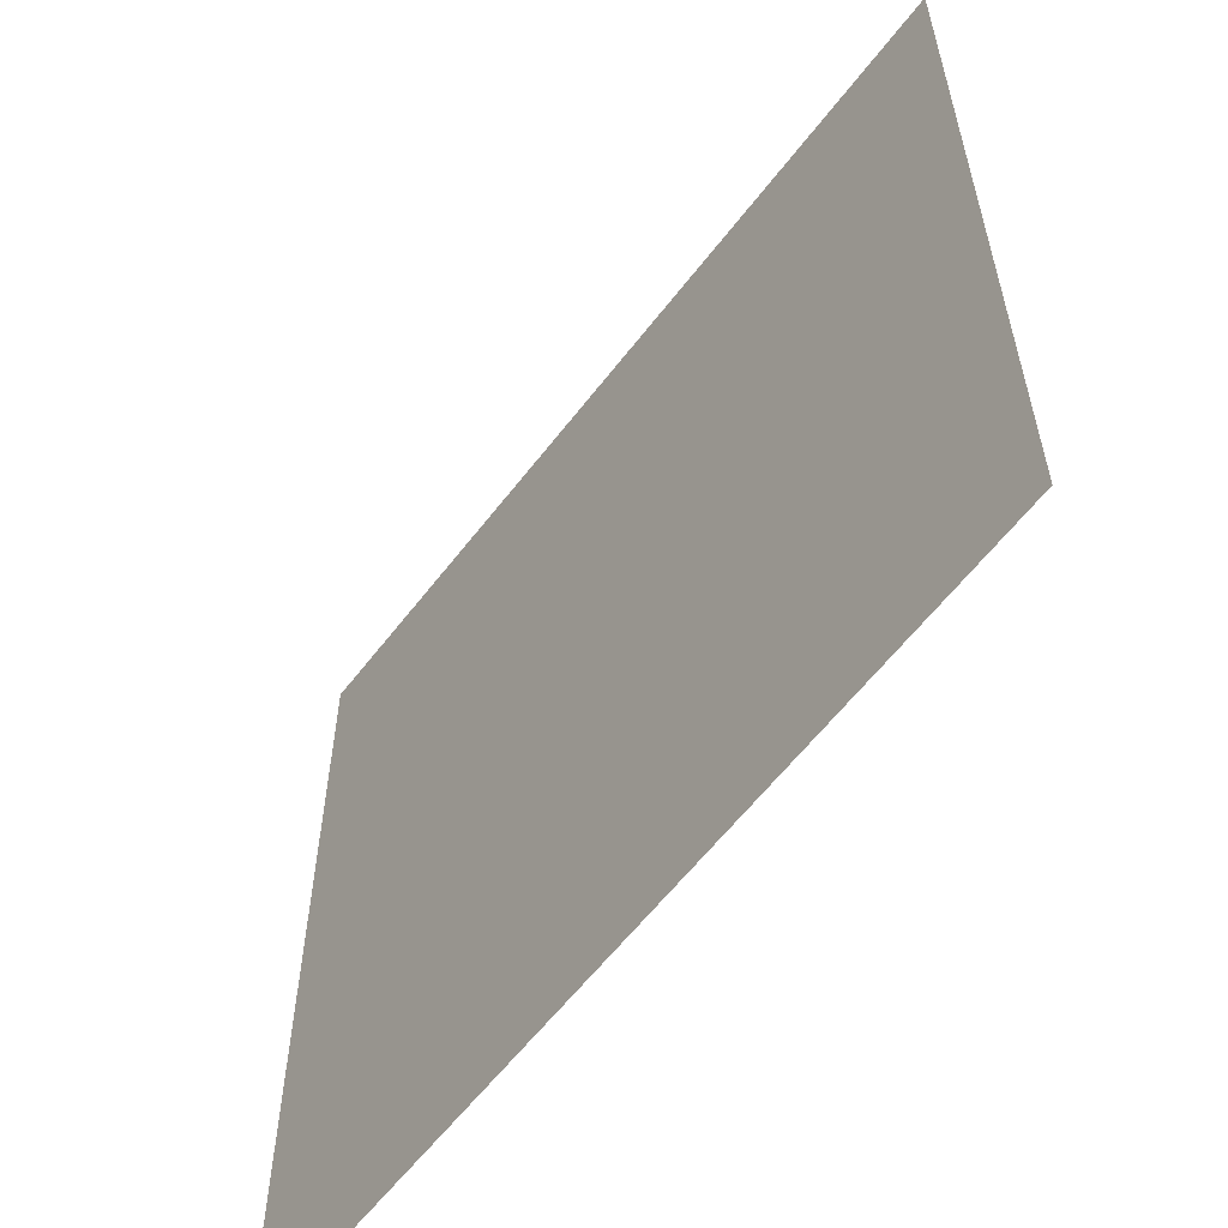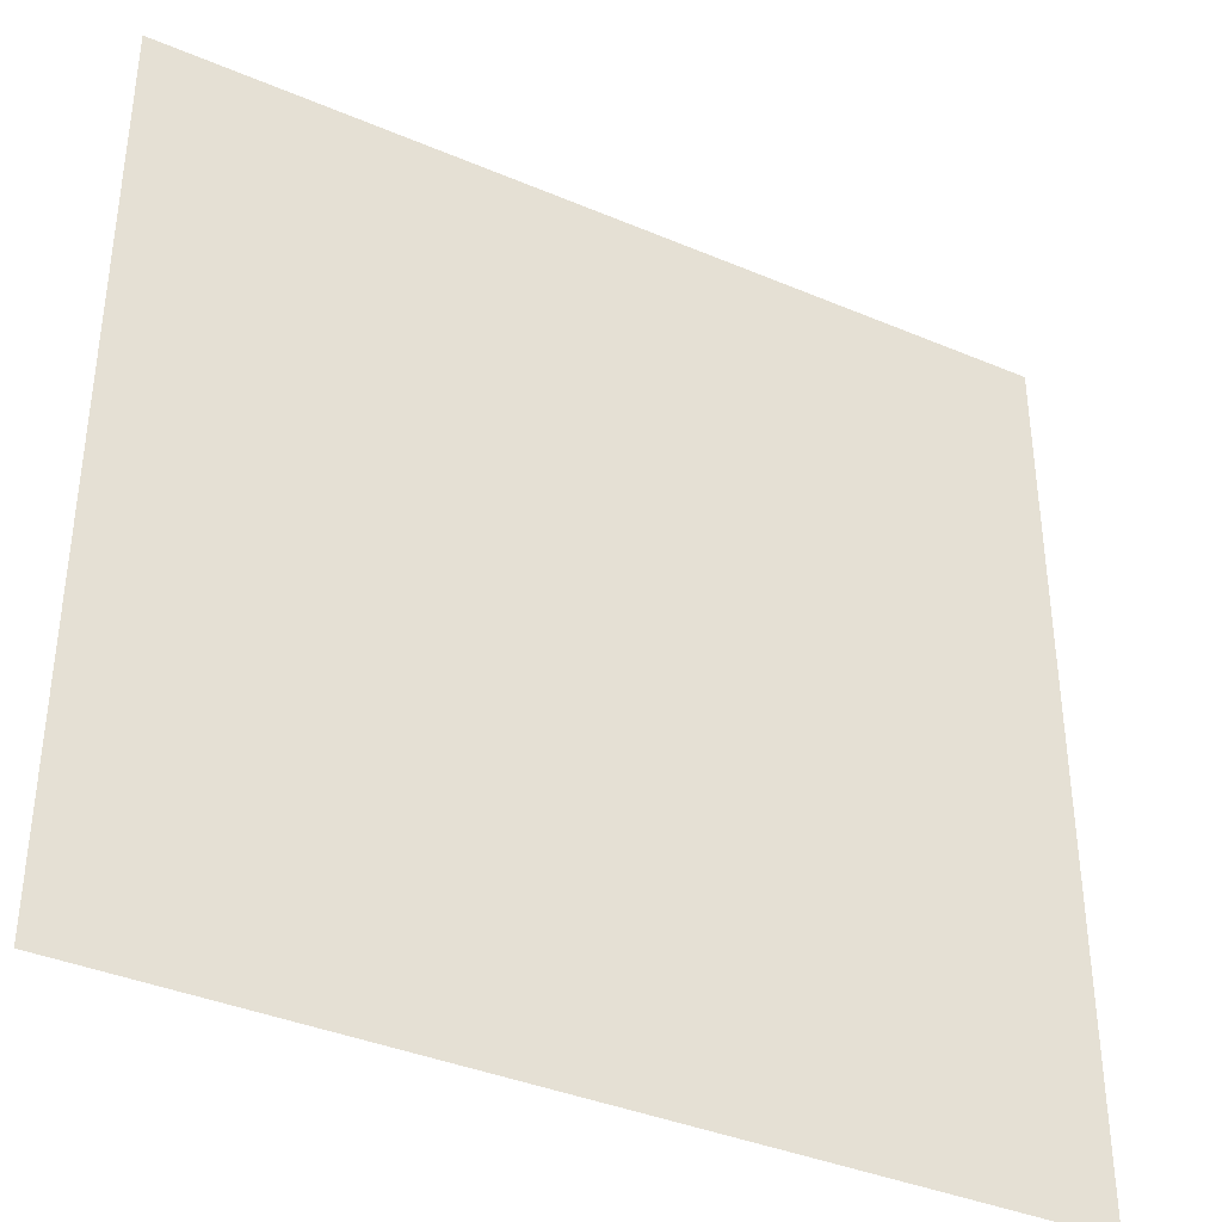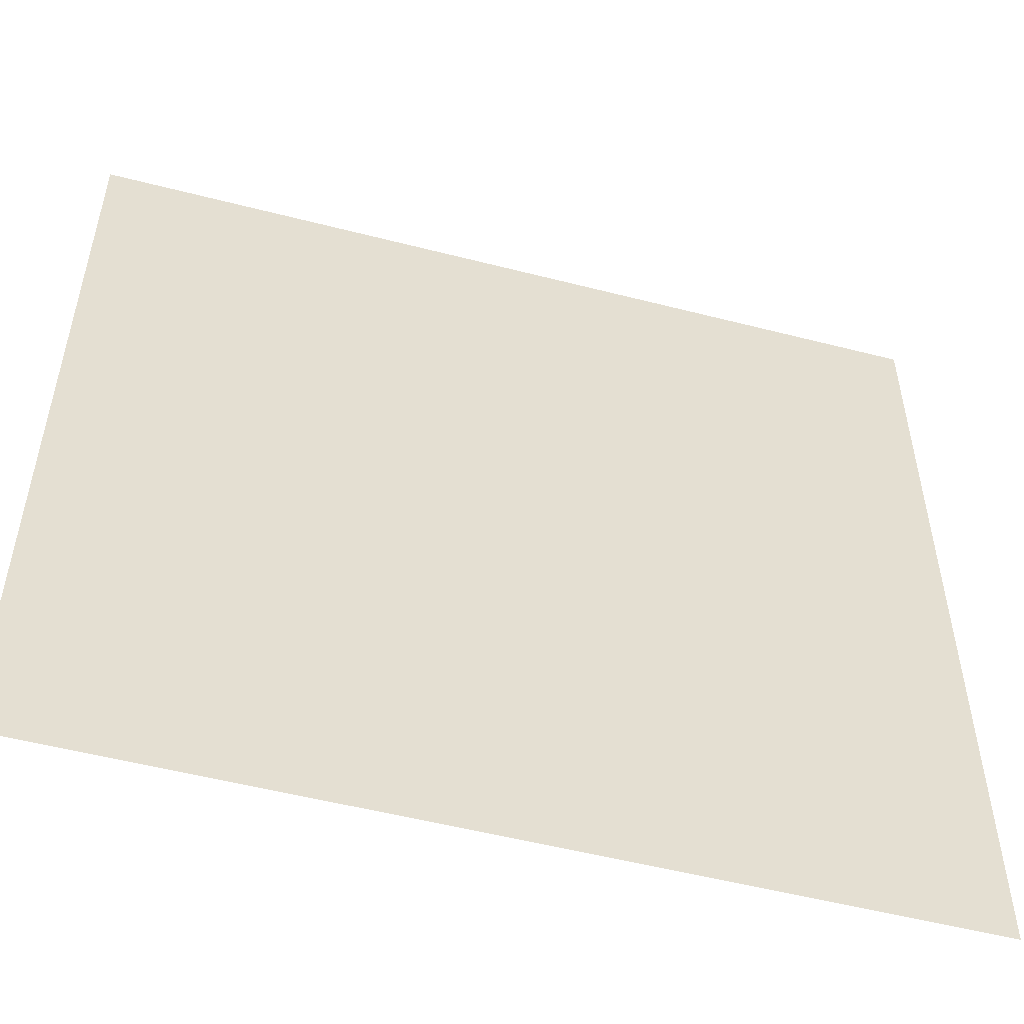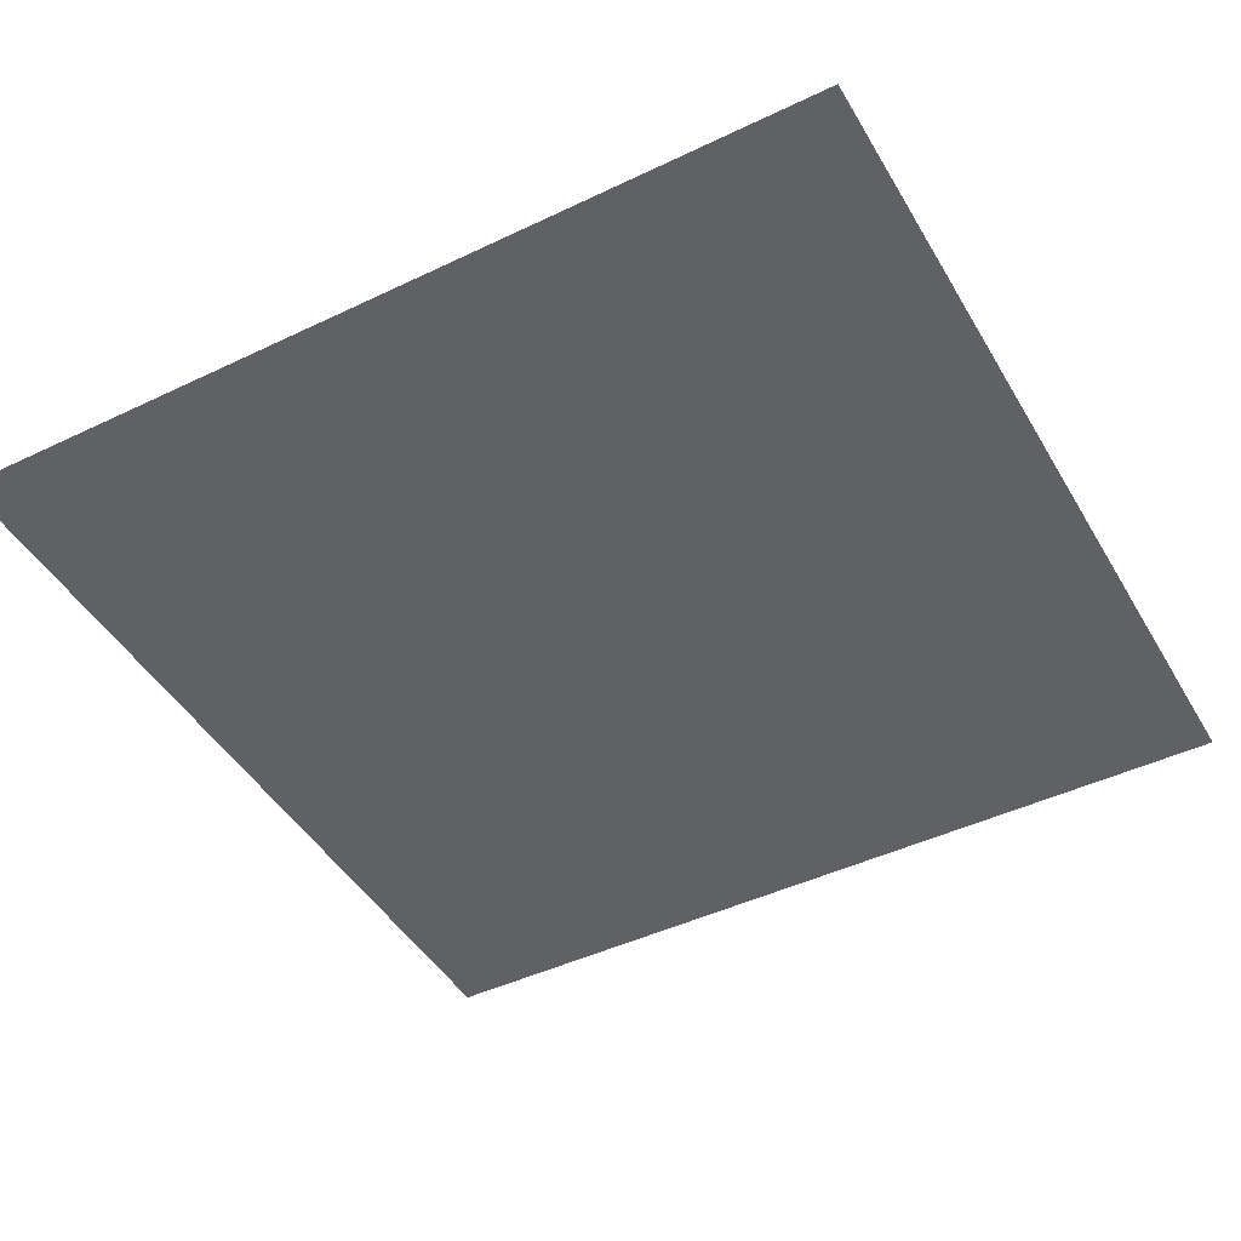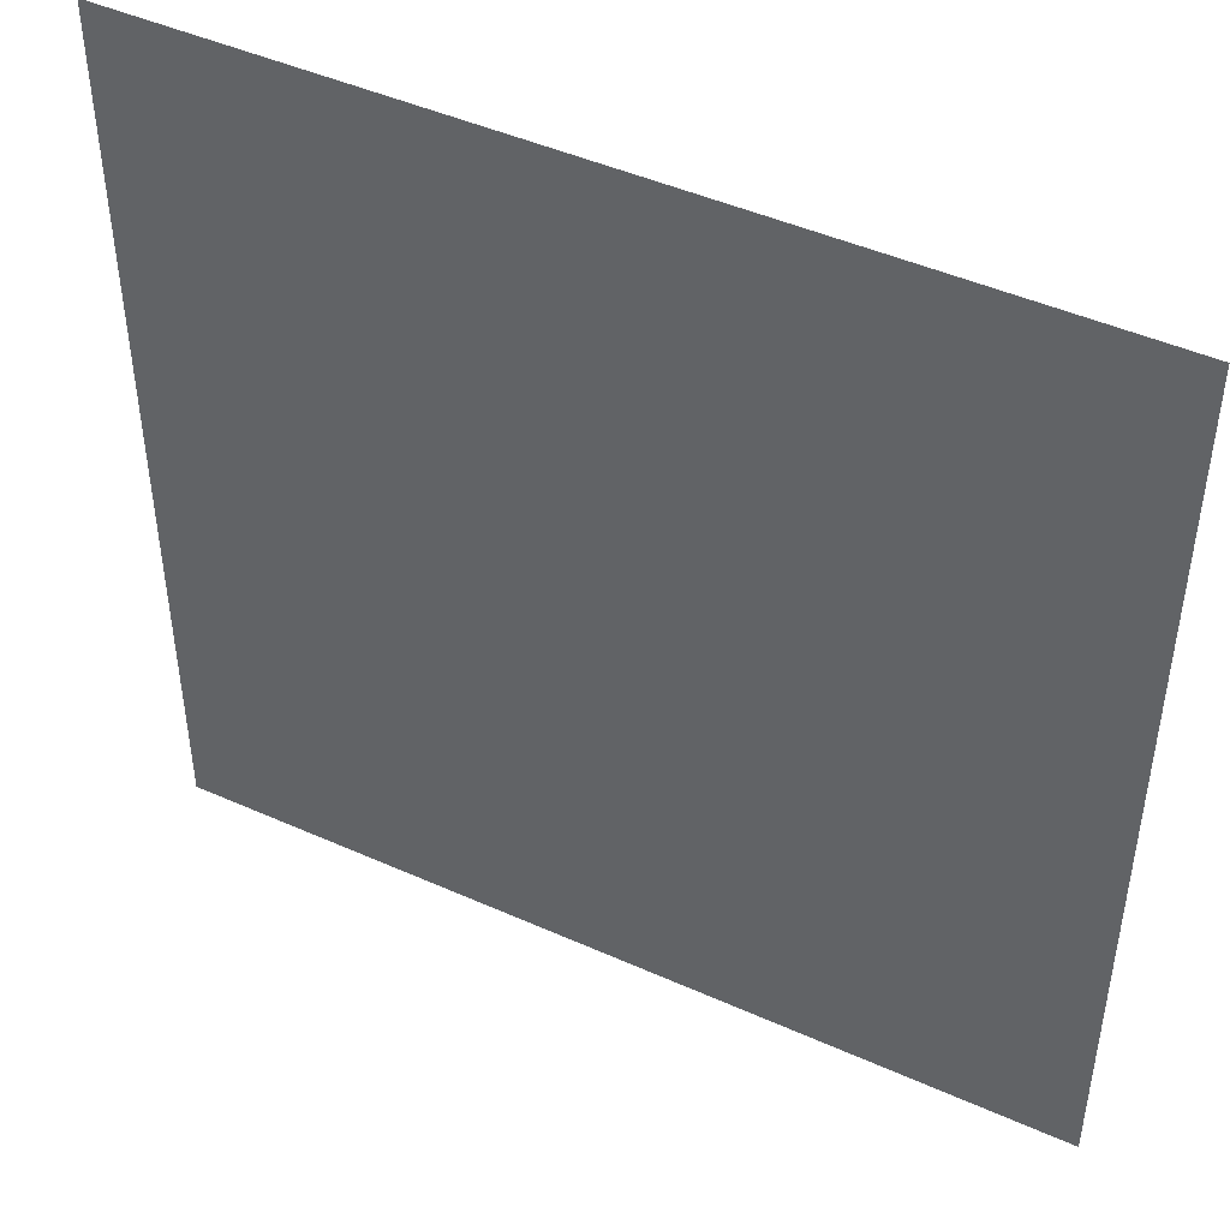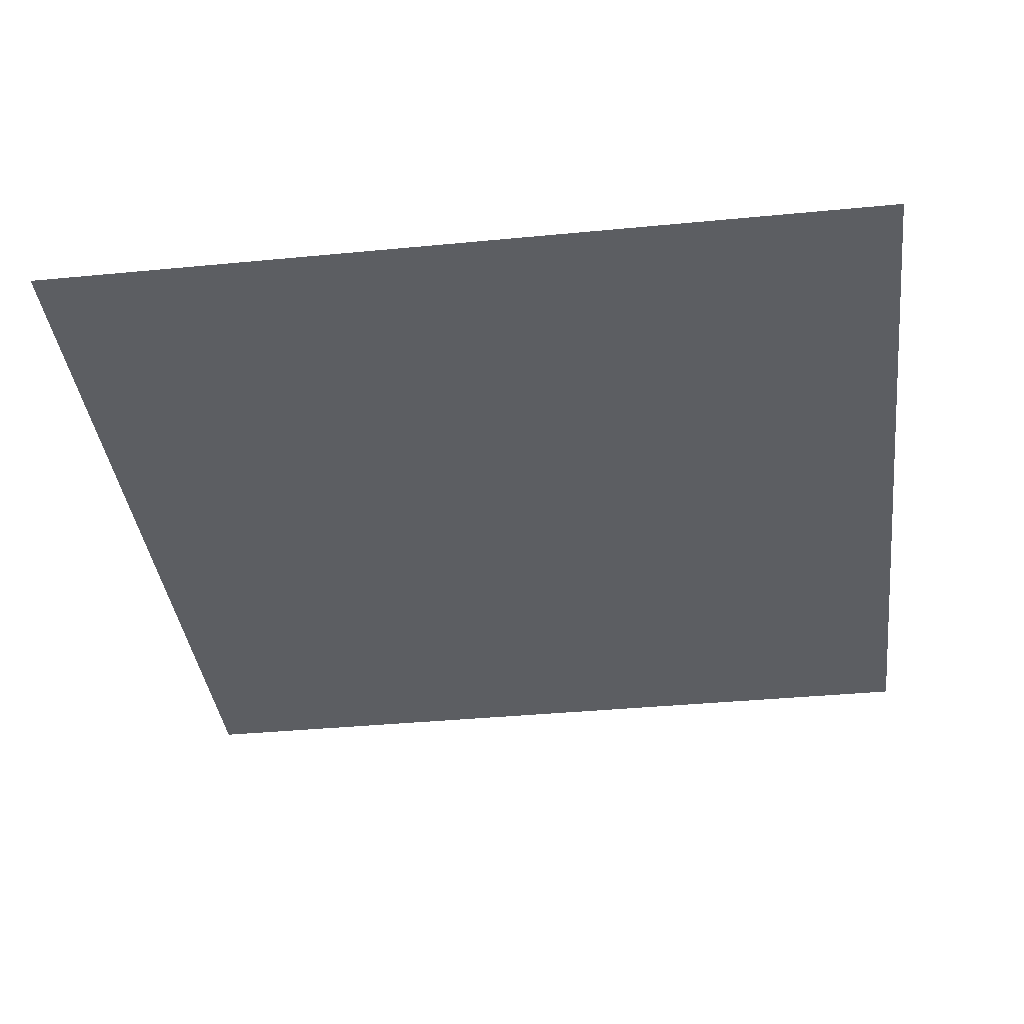
<metadata>
{"format":"obj","ext":"obj","renderer":"f3d","projection":"perspective","resolution":1024,"background":"white","views":[{"elev":-59.4,"azim":-127.1,"up":"+Z"},{"elev":-37.9,"azim":-28.4,"up":"+Z"},{"elev":-53.3,"azim":164.6,"up":"+Z"},{"elev":-45.4,"azim":-151.1,"up":"+Y"},{"elev":46.1,"azim":27.1,"up":"+Z"},{"elev":-37.9,"azim":97.0,"up":"+Y"}]}
</metadata>
<code>
o Plane
v -1 0 1
v 1 0 1
v -1 0 -1
v 1 0 -1
v -1 0 -0.8571
v -1 0 -0.7143
v -1 0 -0.5714
v -1 0 -0.4286
v -1 0 -0.2857
v -1 0 -0.1429
v -1 0 -0
v -1 0 0.1429
v -1 0 0.2857
v -1 0 0.4286
v -1 0 0.5714
v -1 0 0.7143
v -1 0 0.8571
v 1 0 0.8571
v 1 0 0.7143
v 1 0 0.5714
v 1 0 0.4286
v 1 0 0.2857
v 1 0 0.1429
v 1 0 0
v 1 0 -0.1429
v 1 0 -0.2857
v 1 0 -0.4286
v 1 0 -0.5714
v 1 0 -0.7143
v 1 0 -0.8571
v -0.8571 0 1
v -0.7143 0 1
v -0.5714 0 1
v -0.4286 0 1
v -0.2857 0 1
v -0.1429 0 1
v -0 0 1
v 0.1429 0 1
v 0.2857 0 1
v 0.4286 0 1
v 0.5714 0 1
v 0.7143 0 1
v 0.8571 0 1
v 0.8571 0 -1
v 0.7143 0 -1
v 0.5714 0 -1
v 0.4286 0 -1
v 0.2857 0 -1
v 0.1429 0 -1
v 0 0 -1
v -0.1429 0 -1
v -0.2857 0 -1
v -0.4286 0 -1
v -0.5714 0 -1
v -0.7143 0 -1
v -0.8571 0 -1
v 0.8571 0 0.8571
v 0.7143 0 0.8571
v 0.5714 0 0.8571
v 0.4286 0 0.8571
v 0.2857 0 0.8571
v 0.1429 0 0.8571
v 0 0 0.8571
v -0.1429 0 0.8571
v -0.2857 0 0.8571
v -0.4286 0 0.8571
v -0.5714 0 0.8571
v -0.7143 0 0.8571
v -0.8571 0 0.8571
v 0.8571 0 0.7143
v 0.7143 0 0.7143
v 0.5714 0 0.7143
v 0.4286 0 0.7143
v 0.2857 0 0.7143
v 0.1429 0 0.7143
v 0 0 0.7143
v -0.1429 0 0.7143
v -0.2857 0 0.7143
v -0.4286 0 0.7143
v -0.5714 0 0.7143
v -0.7143 0 0.7143
v -0.8571 0 0.7143
v 0.8571 0 0.5714
v 0.7143 0 0.5714
v 0.5714 0 0.5714
v 0.4286 0 0.5714
v 0.2857 0 0.5714
v 0.1429 0 0.5714
v 0 0 0.5714
v -0.1429 0 0.5714
v -0.2857 0 0.5714
v -0.4286 0 0.5714
v -0.5714 0 0.5714
v -0.7143 0 0.5714
v -0.8571 0 0.5714
v 0.8571 0 0.4286
v 0.7143 0 0.4286
v 0.5714 0 0.4286
v 0.4286 0 0.4286
v 0.2857 0 0.4286
v 0.1429 0 0.4286
v 0 0 0.4286
v -0.1429 0 0.4286
v -0.2857 0 0.4286
v -0.4286 0 0.4286
v -0.5714 0 0.4286
v -0.7143 0 0.4286
v -0.8571 0 0.4286
v 0.8571 0 0.2857
v 0.7143 0 0.2857
v 0.5714 0 0.2857
v 0.4286 0 0.2857
v 0.2857 0 0.2857
v 0.1429 0 0.2857
v 0 0 0.2857
v -0.1429 0 0.2857
v -0.2857 0 0.2857
v -0.4286 0 0.2857
v -0.5714 0 0.2857
v -0.7143 0 0.2857
v -0.8571 0 0.2857
v 0.8571 0 0.1429
v 0.7143 0 0.1429
v 0.5714 0 0.1429
v 0.4286 0 0.1429
v 0.2857 0 0.1429
v 0.1429 0 0.1429
v 0 0 0.1429
v -0.1429 0 0.1429
v -0.2857 0 0.1429
v -0.4286 0 0.1429
v -0.5714 0 0.1429
v -0.7143 0 0.1429
v -0.8571 0 0.1429
v 0.8571 0 0
v 0.7143 0 0
v 0.5714 0 0
v 0.4286 0 0
v 0.2857 0 0
v 0.1429 0 0
v 0 0 0
v -0.1429 0 -0
v -0.2857 0 -0
v -0.4286 0 -0
v -0.5714 0 -0
v -0.7143 0 -0
v -0.8571 0 -0
v 0.8571 0 -0.1429
v 0.7143 0 -0.1429
v 0.5714 0 -0.1429
v 0.4286 0 -0.1429
v 0.2857 0 -0.1429
v 0.1429 0 -0.1429
v 0 0 -0.1429
v -0.1429 0 -0.1429
v -0.2857 0 -0.1429
v -0.4286 0 -0.1429
v -0.5714 0 -0.1429
v -0.7143 0 -0.1429
v -0.8571 0 -0.1429
v 0.8571 0 -0.2857
v 0.7143 0 -0.2857
v 0.5714 0 -0.2857
v 0.4286 0 -0.2857
v 0.2857 0 -0.2857
v 0.1429 0 -0.2857
v 0 0 -0.2857
v -0.1429 0 -0.2857
v -0.2857 0 -0.2857
v -0.4286 0 -0.2857
v -0.5714 0 -0.2857
v -0.7143 0 -0.2857
v -0.8571 0 -0.2857
v 0.8571 0 -0.4286
v 0.7143 0 -0.4286
v 0.5714 0 -0.4286
v 0.4286 0 -0.4286
v 0.2857 0 -0.4286
v 0.1429 0 -0.4286
v 0 0 -0.4286
v -0.1429 0 -0.4286
v -0.2857 0 -0.4286
v -0.4286 0 -0.4286
v -0.5714 0 -0.4286
v -0.7143 0 -0.4286
v -0.8571 0 -0.4286
v 0.8571 0 -0.5714
v 0.7143 0 -0.5714
v 0.5714 0 -0.5714
v 0.4286 0 -0.5714
v 0.2857 0 -0.5714
v 0.1429 0 -0.5714
v 0 0 -0.5714
v -0.1429 0 -0.5714
v -0.2857 0 -0.5714
v -0.4286 0 -0.5714
v -0.5714 0 -0.5714
v -0.7143 0 -0.5714
v -0.8571 0 -0.5714
v 0.8571 0 -0.7143
v 0.7143 0 -0.7143
v 0.5714 0 -0.7143
v 0.4286 0 -0.7143
v 0.2857 0 -0.7143
v 0.1429 0 -0.7143
v 0 0 -0.7143
v -0.1429 0 -0.7143
v -0.2857 0 -0.7143
v -0.4286 0 -0.7143
v -0.5714 0 -0.7143
v -0.7143 0 -0.7143
v -0.8571 0 -0.7143
v 0.8571 0 -0.8571
v 0.7143 0 -0.8571
v 0.5714 0 -0.8571
v 0.4286 0 -0.8571
v 0.2857 0 -0.8571
v 0.1429 0 -0.8571
v 0 0 -0.8571
v -0.1429 0 -0.8571
v -0.2857 0 -0.8571
v -0.4286 0 -0.8571
v -0.5714 0 -0.8571
v -0.7143 0 -0.8571
v -0.8571 0 -0.8571
f 30 44 213
f 2 57 43
f 18 70 57
f 19 83 70
f 20 96 83
f 21 109 96
f 22 122 109
f 23 135 122
f 24 148 135
f 25 161 148
f 26 174 161
f 27 187 174
f 28 200 187
f 29 213 200
f 212 5 6
f 211 225 212
f 210 224 211
f 209 223 210
f 208 222 209
f 207 221 208
f 206 220 207
f 205 219 206
f 204 218 205
f 203 217 204
f 202 216 203
f 201 215 202
f 200 214 201
f 7 212 6
f 198 212 199
f 197 211 198
f 196 210 197
f 195 209 196
f 194 208 195
f 193 207 194
f 192 206 193
f 191 205 192
f 190 204 191
f 189 203 190
f 188 202 189
f 187 201 188
f 186 7 8
f 185 199 186
f 185 197 198
f 183 197 184
f 182 196 183
f 181 195 182
f 180 194 181
f 179 193 180
f 178 192 179
f 177 191 178
f 176 190 177
f 175 189 176
f 174 188 175
f 173 8 9
f 172 186 173
f 171 185 172
f 170 184 171
f 169 183 170
f 168 182 169
f 167 181 168
f 166 180 167
f 165 179 166
f 164 178 165
f 163 177 164
f 162 176 163
f 161 175 162
f 160 9 10
f 159 173 160
f 159 171 172
f 158 170 171
f 156 170 157
f 155 169 156
f 154 168 155
f 153 167 154
f 152 166 153
f 151 165 152
f 150 164 151
f 149 163 150
f 148 162 149
f 147 10 11
f 146 160 147
f 145 159 146
f 144 158 145
f 143 157 144
f 142 156 143
f 141 155 142
f 140 154 141
f 139 153 140
f 138 152 139
f 137 151 138
f 136 150 137
f 135 149 136
f 134 11 12
f 133 147 134
f 132 146 133
f 131 145 132
f 131 143 144
f 129 143 130
f 128 142 129
f 127 141 128
f 126 140 127
f 125 139 126
f 124 138 125
f 123 137 124
f 122 136 123
f 121 12 13
f 120 134 121
f 119 133 120
f 118 132 119
f 118 130 131
f 116 130 117
f 115 129 116
f 114 128 115
f 113 127 114
f 112 126 113
f 111 125 112
f 110 124 111
f 109 123 110
f 108 13 14
f 107 121 108
f 106 120 107
f 105 119 106
f 104 118 105
f 103 117 104
f 102 116 103
f 101 115 102
f 100 114 101
f 99 113 100
f 98 112 99
f 97 111 98
f 96 110 97
f 95 14 15
f 95 107 108
f 94 106 107
f 92 106 93
f 91 105 92
f 90 104 91
f 89 103 90
f 88 102 89
f 87 101 88
f 86 100 87
f 85 99 86
f 84 98 85
f 83 97 84
f 82 15 16
f 82 94 95
f 80 94 81
f 79 93 80
f 78 92 79
f 77 91 78
f 76 90 77
f 75 89 76
f 74 88 75
f 73 87 74
f 72 86 73
f 71 85 72
f 70 84 71
f 69 16 17
f 68 82 69
f 67 81 68
f 66 80 67
f 65 79 66
f 64 78 65
f 63 77 64
f 62 76 63
f 61 75 62
f 60 74 61
f 59 73 60
f 58 72 59
f 57 71 58
f 31 17 1
f 32 69 31
f 33 68 32
f 34 67 33
f 35 66 34
f 36 65 35
f 37 64 36
f 38 63 37
f 39 62 38
f 40 61 39
f 41 60 40
f 42 59 41
f 43 58 42
f 225 3 5
f 224 56 225
f 223 55 224
f 222 54 223
f 221 53 222
f 220 52 221
f 219 51 220
f 218 50 219
f 217 49 218
f 216 48 217
f 215 47 216
f 214 46 215
f 213 45 214
f 30 4 44
f 2 18 57
f 18 19 70
f 19 20 83
f 20 21 96
f 21 22 109
f 22 23 122
f 23 24 135
f 24 25 148
f 25 26 161
f 26 27 174
f 27 28 187
f 28 29 200
f 29 30 213
f 212 225 5
f 211 224 225
f 210 223 224
f 209 222 223
f 208 221 222
f 207 220 221
f 206 219 220
f 205 218 219
f 204 217 218
f 203 216 217
f 202 215 216
f 201 214 215
f 200 213 214
f 7 199 212
f 198 211 212
f 197 210 211
f 196 209 210
f 195 208 209
f 194 207 208
f 193 206 207
f 192 205 206
f 191 204 205
f 190 203 204
f 189 202 203
f 188 201 202
f 187 200 201
f 186 199 7
f 185 198 199
f 185 184 197
f 183 196 197
f 182 195 196
f 181 194 195
f 180 193 194
f 179 192 193
f 178 191 192
f 177 190 191
f 176 189 190
f 175 188 189
f 174 187 188
f 173 186 8
f 172 185 186
f 171 184 185
f 170 183 184
f 169 182 183
f 168 181 182
f 167 180 181
f 166 179 180
f 165 178 179
f 164 177 178
f 163 176 177
f 162 175 176
f 161 174 175
f 160 173 9
f 159 172 173
f 159 158 171
f 158 157 170
f 156 169 170
f 155 168 169
f 154 167 168
f 153 166 167
f 152 165 166
f 151 164 165
f 150 163 164
f 149 162 163
f 148 161 162
f 147 160 10
f 146 159 160
f 145 158 159
f 144 157 158
f 143 156 157
f 142 155 156
f 141 154 155
f 140 153 154
f 139 152 153
f 138 151 152
f 137 150 151
f 136 149 150
f 135 148 149
f 134 147 11
f 133 146 147
f 132 145 146
f 131 144 145
f 131 130 143
f 129 142 143
f 128 141 142
f 127 140 141
f 126 139 140
f 125 138 139
f 124 137 138
f 123 136 137
f 122 135 136
f 121 134 12
f 120 133 134
f 119 132 133
f 118 131 132
f 118 117 130
f 116 129 130
f 115 128 129
f 114 127 128
f 113 126 127
f 112 125 126
f 111 124 125
f 110 123 124
f 109 122 123
f 108 121 13
f 107 120 121
f 106 119 120
f 105 118 119
f 104 117 118
f 103 116 117
f 102 115 116
f 101 114 115
f 100 113 114
f 99 112 113
f 98 111 112
f 97 110 111
f 96 109 110
f 95 108 14
f 95 94 107
f 94 93 106
f 92 105 106
f 91 104 105
f 90 103 104
f 89 102 103
f 88 101 102
f 87 100 101
f 86 99 100
f 85 98 99
f 84 97 98
f 83 96 97
f 82 95 15
f 82 81 94
f 80 93 94
f 79 92 93
f 78 91 92
f 77 90 91
f 76 89 90
f 75 88 89
f 74 87 88
f 73 86 87
f 72 85 86
f 71 84 85
f 70 83 84
f 69 82 16
f 68 81 82
f 67 80 81
f 66 79 80
f 65 78 79
f 64 77 78
f 63 76 77
f 62 75 76
f 61 74 75
f 60 73 74
f 59 72 73
f 58 71 72
f 57 70 71
f 31 69 17
f 32 68 69
f 33 67 68
f 34 66 67
f 35 65 66
f 36 64 65
f 37 63 64
f 38 62 63
f 39 61 62
f 40 60 61
f 41 59 60
f 42 58 59
f 43 57 58
f 225 56 3
f 224 55 56
f 223 54 55
f 222 53 54
f 221 52 53
f 220 51 52
f 219 50 51
f 218 49 50
f 217 48 49
f 216 47 48
f 215 46 47
f 214 45 46
f 213 44 45

</code>
